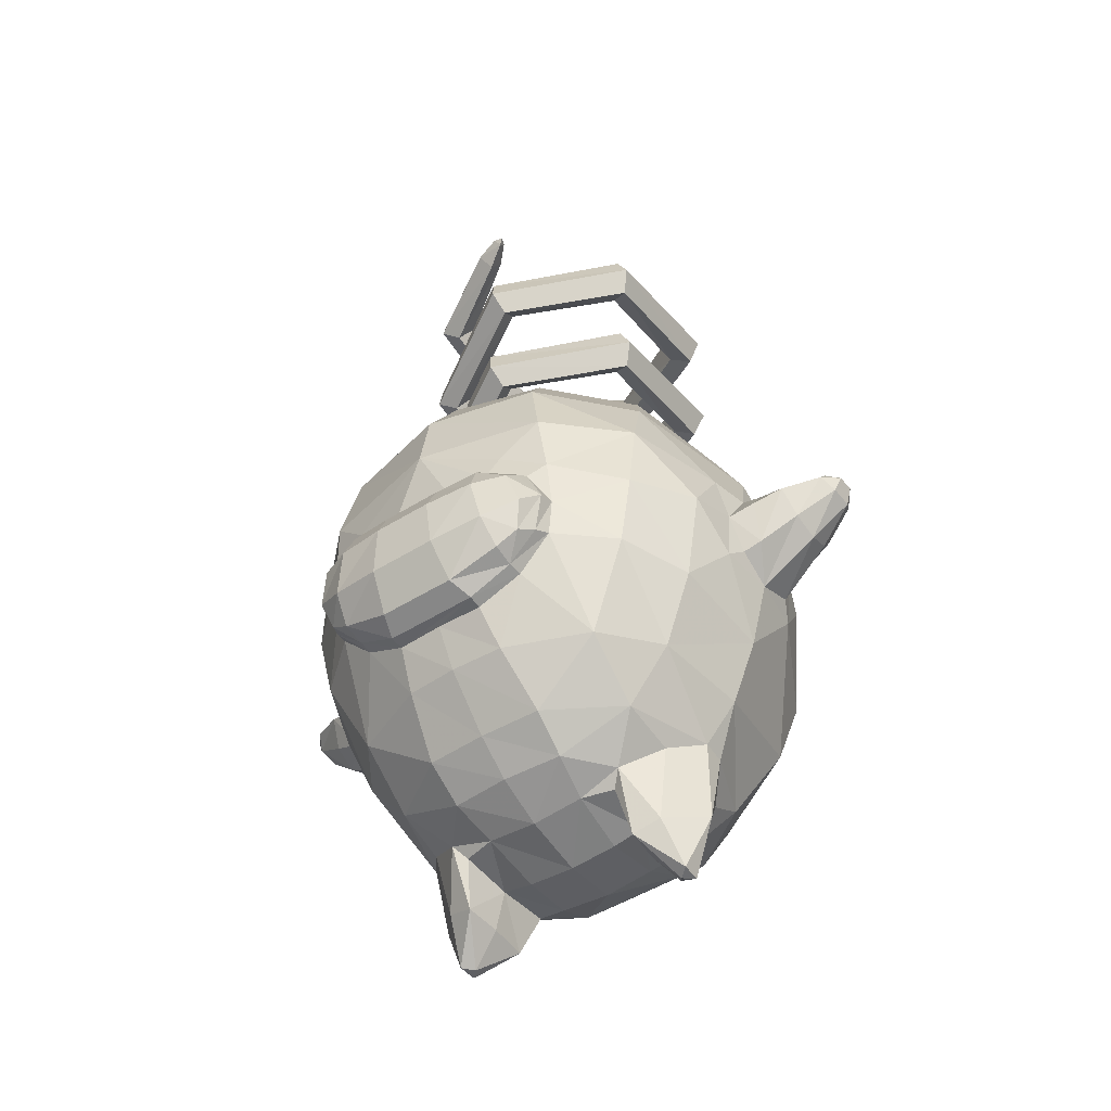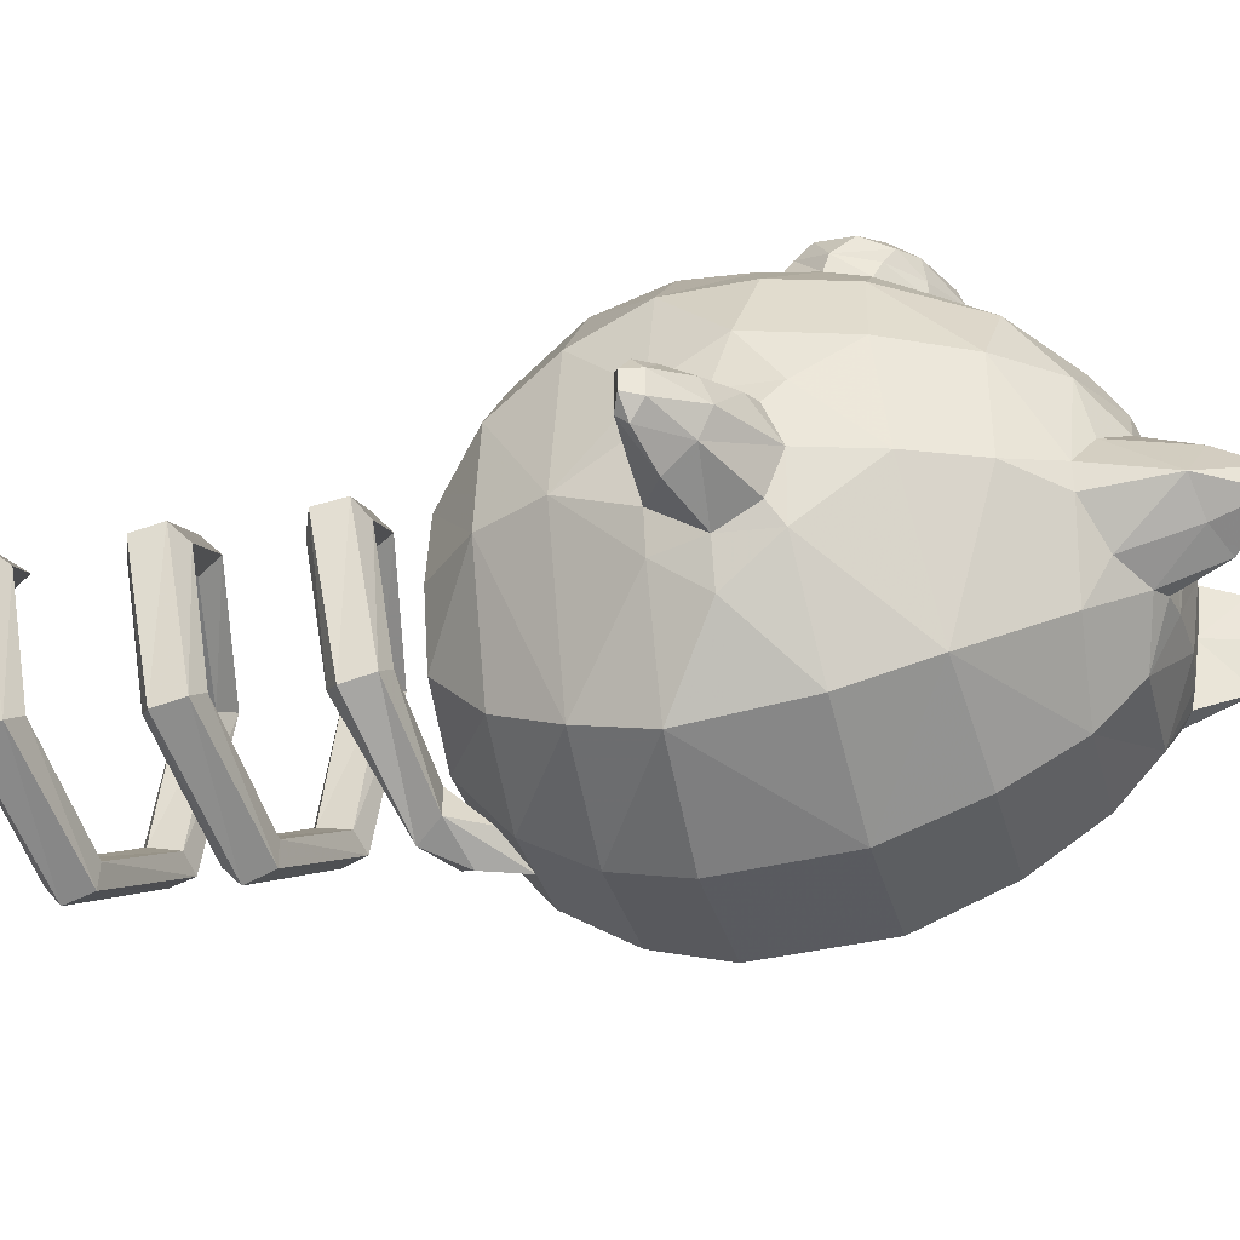
<metadata>
{"format":"obj","ext":"obj","renderer":"f3d","projection":"perspective","resolution":1024,"background":"white","views":[{"elev":-48.4,"azim":-144.9,"up":"+Z"},{"elev":-31.6,"azim":103.8,"up":"+Y"}]}
</metadata>
<code>
o baneboo
v -0.8919 0.5882 -2.343
v -1.02 0.7849 -2.701
v -1.207 -0.01713 -2.699
v 0.3433 -1.17 -2.696
v 0.9012 -0.8403 -2.697
v 0.3166 -0.9665 -2.345
v 0.605 1.244 -2.698
v 0 1.152 -2.321
v 0.491 1.013 -2.329
v 0.6171 -0.3785 -2.066
v 0.7629 -0.6689 -2.347
v 1.026 -0.01927 -2.353
v 0 1.391 -2.701
v 0 0.2593 -1.949
v -0.2947 -0.01987 -1.979
v 0 -0.2627 -1.95
v 0.2628 -0.6325 -2.061
v 1.02 0.7849 -2.701
v -0.6328 0.3644 -2.068
v -0.3598 0.6395 -2.063
v 0.8919 0.5882 -2.343
v 0.3598 0.6395 -2.063
v 1.207 -0.01713 -2.699
v 0.2947 -0.01987 -1.979
v 0.7157 -0.01868 -2.07
v 0.6328 0.3644 -2.068
v 0 0.7561 -2.049
v -1.026 -0.01927 -2.353
v -0.9012 -0.8403 -2.697
v -0.2628 -0.6325 -2.061
v -0.7157 -0.01868 -2.07
v -0.3166 -0.9665 -2.345
v -0.3433 -1.17 -2.696
v -0.491 1.013 -2.329
v -0.605 1.244 -2.698
v -0.7629 -0.6689 -2.347
v -0.6171 -0.3785 -2.066
v 0.9681 0.5259 -4.348
v 1.04 -0.01151 -4.367
v 0.8834 0.03658 -4.629
v 1.278 0.3112 -3.336
v 1.295 0.1666 -3.087
v 1.295 0.1666 -3.087
v 0.7187 1.26 -3.432
v 0.7199 1.212 -3.694
v 0.7199 1.212 -3.694
v 0.6204 1.301 -3.506
v 0.6204 1.301 -3.506
v 1.186 -0.008688 -4.009
v 1.288 -0.00263 -3.627
v 1.244 -0.326 -3.616
v 1.141 0.5574 -3.931
v 1.262 0.3173 -3.635
v 0.6875 1.302 -3.087
v 0 1.46 -3.076
v 1.075 0.9335 -3.086
v 0.3779 -1.217 -3.731
v 0.961 -0.8742 -3.694
v 0.9596 -0.9439 -3.079
v 0.7343 0.8589 -4.393
v 0.9726 0.9392 -3.903
v 0.7274 0.523 -4.649
v 0.8776 -0.09889 -4.633
v 0.7178 -0.2915 -4.739
v 1.295 -0.1894 -3.089
v 1.295 -0.1894 -3.089
v 0.7145 -0.5116 -4.608
v 0.3001 -0.5843 -4.804
v 0.5387 -0.3556 -4.866
v 0.3184 -0.8136 -4.578
v 0.9009 -0.7325 -4.132
v 0.3574 -1.038 -4.207
v 0.3277 0.5823 -4.83
v 0.3397 0.7958 -4.684
v 1.294 0.2069 -3.537
v 0.2657 -0.000575 -4.99
v 0.281 -0.3203 -4.943
v -1.6e-05 0.000162 -5.009
v 1.248 0.3804 -3.088
v 3e-05 -0.328 -4.966
v 0.288 1.059 -4.417
v 0.4402 -0.3316 -4.916
v 0.4408 -0.002255 -4.956
v 1.237 -0.3762 -3.084
v 0.4936 1.176 -4.085
v 0.4936 1.176 -4.085
v 0.6793 1.181 -3.89
v 0.6793 1.181 -3.89
v 0.2528 1.202 -4.214
v 0.2528 1.202 -4.214
v 0.3712 -1.261 -3.076
v -0.9596 -0.9439 -3.079
v -0.961 -0.8742 -3.694
v -0.3779 -1.217 -3.731
v 0.7412 0.2197 -4.72
v 1.244 0.5936 -3.424
v 1.053 0.9658 -3.504
v 0.1819 1.413 -3.462
v 0.1819 1.413 -3.462
v 0.4006 1.38 -3.439
v 0.4006 1.38 -3.439
v 0.4728 1.352 -3.309
v 0.4674 0.2918 -4.918
v 1.195 -0.5413 -3.334
v 2e-06 0.3458 -4.951
v 0.2868 0.3374 -4.918
v 0.5309 0.352 -4.844
v 0 0.8164 -4.693
v 0 0.6122 -4.842
v -0.8834 0.03658 -4.629
v -1.04 -0.01151 -4.367
v -0.9681 0.5259 -4.348
v -0.6204 1.301 -3.506
v -0.6204 1.301 -3.506
v -0.7199 1.212 -3.694
v -0.7199 1.212 -3.694
v -0.7187 1.26 -3.432
v -1.244 -0.326 -3.616
v -1.288 -0.00263 -3.627
v -1.186 -0.008688 -4.009
v -1.262 0.3173 -3.635
v -1.141 0.5574 -3.931
v -0.6875 1.302 -3.087
v -1.075 0.9335 -3.086
v -0.3712 -1.261 -3.076
v -0.9726 0.9392 -3.903
v -0.7343 0.8589 -4.393
v -0.7274 0.523 -4.649
v -0.7178 -0.2915 -4.739
v -0.8776 -0.09889 -4.633
v -0.5387 -0.3556 -4.866
v -0.2971 -0.5808 -4.804
v -0.7145 -0.5116 -4.608
v -0.9009 -0.7325 -4.132
v -0.3184 -0.8136 -4.578
v -0.3574 -1.038 -4.207
v -0.3397 0.7958 -4.684
v -0.3277 0.5823 -4.83
v -0.281 -0.3203 -4.943
v -0.2657 -0.000575 -4.99
v -1.248 0.3804 -3.088
v -0.288 1.059 -4.417
v -0.4408 -0.002256 -4.956
v -0.4402 -0.3316 -4.916
v -1.237 -0.3762 -3.084
v -1.294 0.2069 -3.537
v -0.4936 1.176 -4.085
v -0.4936 1.176 -4.085
v -0.6793 1.181 -3.89
v -0.6793 1.181 -3.89
v -0.2528 1.202 -4.214
v -0.2528 1.202 -4.214
v 0 1.21 -4.214
v 0 1.21 -4.214
v 0 1.08 -4.426
v -0.7412 0.2197 -4.72
v -1.244 0.5936 -3.424
v -1.053 0.9658 -3.504
v -0.4006 1.38 -3.439
v -0.4006 1.38 -3.439
v -0.1819 1.413 -3.462
v -0.1819 1.413 -3.462
v -0.4728 1.352 -3.309
v -0.4674 0.2918 -4.918
v -1.195 -0.5413 -3.334
v -1.295 -0.1894 -3.089
v -1.295 -0.1894 -3.089
v -1.278 0.3112 -3.336
v -1.295 0.1666 -3.087
v -1.295 0.1666 -3.087
v -0.2868 0.3374 -4.918
v -0.5309 0.352 -4.844
v 1.384 0.1519 -3.092
v 1.419 0.2759 -3.278
v 1.274 -0.3312 -3.337
v 1.396 0.1881 -3.496
v 1.295 -0.2243 -3.542
v 0.6072 1.36 -3.98
v 0.4891 1.26 -4.084
v 0.598 1.463 -3.643
v 0.4082 1.468 -3.491
v 0.7153 1.303 -3.724
v 0.6545 1.419 -3.828
v 0.6544 1.267 -3.929
v 0.2563 1.28 -4.21
v 0.605 1.378 -3.558
v 0.1695 1.495 -3.515
v -0.6072 1.36 -3.98
v -0.4891 1.26 -4.084
v -0.4082 1.468 -3.491
v -0.598 1.463 -3.643
v -0.6545 1.419 -3.828
v -0.7153 1.303 -3.724
v -0.2563 1.28 -4.21
v -0.6544 1.267 -3.929
v -0.605 1.378 -3.558
v -0.1695 1.495 -3.515
v 0.4918 1.384 -4.062
v 0.4718 1.504 -3.922
v 0.2125 1.408 -4.165
v 0.1867 1.549 -3.973
v 0.4247 1.537 -3.665
v 0.162 1.571 -3.684
v -0.4718 1.504 -3.922
v -0.4918 1.384 -4.062
v -0.1867 1.549 -3.973
v -0.2125 1.408 -4.165
v -0.4247 1.537 -3.665
v -0.162 1.571 -3.684
v 0.8375 -0.04312 -5.047
v 0.6813 -0.1813 -5.095
v 0.6629 0.1737 -5.124
v 0.5134 -0.2436 -5.176
v 0.4968 -0.0067 -5.183
v 0.5105 0.2059 -5.179
v 0.6965 -0.09065 -5.358
v 0.702 0.01965 -5.358
v 0.6419 -0.0331 -5.368
v 0.1869 -0.6279 -2.01
v 0.09175 -0.7644 -1.895
v 0 -0.6873 -2.108
v 0.2808 -0.8131 -2.038
v 0 -0.9665 -2.345
v 0.1634 -0.82 -2.221
v -0.1634 -0.82 -2.221
v -0.04558 -0.8906 -2.025
v 0.08273 -0.9638 -2.118
v 0.1842 -0.8821 -1.907
v 0.5555 -0.3261 -1.777
v 0.6256 -0.3934 -1.659
v 0.6215 -0.33 -1.929
v 0.7349 -0.4388 -1.737
v 0.7324 -0.3996 -1.904
v 1.581 -0.2652 -3.22
v 1.607 -0.1483 -3.366
v 1.616 -0.007288 -3.43
v 1.604 0.1358 -3.372
v 1.577 0.2341 -3.221
v 1.568 0.1171 -3.094
v 1.57 -0.1426 -3.092
v 1.779 -0.1088 -3.097
v 1.781 -0.1569 -3.155
v 1.853 -0.05582 -3.128
v 1.813 0.05586 -3.22
v 1.772 0.1329 -3.158
v 1.849 0.03999 -3.13
v 1.817 -0.07165 -3.224
v 1.774 0.08247 -3.098
v -0.6965 -0.09065 -5.358
v -0.702 0.01965 -5.358
v -0.6419 -0.0331 -5.368
v -0.6813 -0.1813 -5.095
v -0.8375 -0.04312 -5.047
v -0.6629 0.1737 -5.124
v -0.4968 -0.0067 -5.183
v -0.5134 -0.2436 -5.176
v -0.5105 0.2059 -5.179
v -0.00974 0.8608 -1.596
v 0.02214 0.8248 -1.432
v -0.02816 0.7508 -1.69
v -0.007665 0.6468 -1.585
v 0.02343 0.6926 -1.426
v 0.7385 0.4058 -1.582
v 0.7282 0.4381 -1.752
v 0.6154 0.3867 -1.813
v 0.5559 0.3227 -1.681
v 0.632 0.3345 -1.539
v 0.6194 0.3291 -0.001072
v 0.731 0.3983 -0.02242
v 0.7362 0.4389 -0.189
v 0.6277 0.3947 -0.2706
v 0.5556 0.3268 -0.1545
v 0.1987 0.6377 -0.0001
v 0.1444 0.5919 -0.04201
v 0.046 0.7318 -0.05834
v 0.08167 0.749 0.002051
v 0.2258 0.7135 -0.03577
v 0.1663 0.6621 -0.1363
v 0.02333 0.7445 -0.01663
v 0.04676 0.6888 -0.005202
v 0.7396 -0.407 -0.3564
v 0.6341 -0.3355 -0.4036
v 0.7268 -0.4379 -0.187
v 0.6134 -0.3854 -0.1293
v 0.5561 -0.3221 -0.2632
v -1.274 -0.3312 -3.337
v -1.295 -0.2243 -3.542
v -1.419 0.2759 -3.278
v -1.384 0.1519 -3.092
v -1.396 0.1881 -3.496
v 0.02175 -0.8268 -0.507
v 0.02377 -0.6947 -0.5173
v -0.01033 -0.8599 -0.3428
v -0.02813 -0.7483 -0.2517
v -0.007058 -0.6462 -0.3596
v -0.6855 -0.4248 -0.6521
v -0.5749 -0.3549 -0.6252
v -0.7525 -0.4294 -0.5012
v -0.6834 -0.3624 -0.381
v -0.5737 -0.3164 -0.4577
v -0.6916 0.3678 -0.7911
v -0.579 0.317 -0.7282
v -0.7522 0.4321 -0.6607
v -0.6771 0.4211 -0.5173
v -0.57 0.3499 -0.5589
v -0.02817 0.7583 -0.9232
v -0.00945 0.6491 -0.8274
v -0.007961 0.8631 -0.8198
v 0.02325 0.8188 -0.66
v 0.02233 0.6865 -0.6647
v 0.6215 0.3908 -1.048
v 0.5555 0.3247 -0.9243
v 0.7324 0.4386 -0.9768
v 0.7349 0.4021 -0.8085
v 0.6256 0.3317 -0.776
v 0.6277 -0.3326 -1.167
v 0.5556 -0.324 -1.02
v 0.7362 -0.4034 -1.13
v 0.731 -0.4385 -0.9617
v 0.6194 -0.3894 -0.8936
v 0.02271 -0.6885 -1.279
v -0.008856 -0.6483 -1.117
v 0.02289 -0.8208 -1.279
v -0.008563 -0.8624 -1.119
v -0.02818 -0.7558 -1.018
v -0.5712 -0.3512 -1.385
v -0.5776 -0.3168 -1.216
v -0.6792 -0.4221 -1.423
v -0.7523 -0.4315 -1.277
v -0.6896 -0.3664 -1.15
v -0.575 0.3165 -1.487
v -0.5737 0.3536 -1.318
v -0.6855 0.3638 -1.56
v -0.7525 0.4301 -1.437
v -0.6834 0.4239 -1.288
v -1.849 0.03999 -3.13
v -1.813 0.05586 -3.22
v -1.817 -0.07165 -3.224
v -1.853 -0.05582 -3.128
v -1.779 -0.1088 -3.097
v -1.774 0.08247 -3.098
v -1.772 0.1329 -3.158
v -1.781 -0.1569 -3.155
v -1.616 -0.007288 -3.43
v -1.57 -0.1426 -3.092
v -1.568 0.1171 -3.094
v -1.577 0.2341 -3.221
v -1.604 0.1358 -3.372
v -1.607 -0.1483 -3.366
v -1.581 -0.2652 -3.22
f 173 41 42
f 173 174 41
f 239 174 173
f 239 238 174
f 55 7 54
f 55 13 7
f 123 13 55
f 123 35 13
f 124 35 123
f 124 2 35
f 57 71 58
f 57 72 71
f 94 72 57
f 94 136 72
f 93 136 94
f 93 134 136
f 174 75 41
f 174 176 75
f 238 176 174
f 238 237 176
f 50 235 177
f 50 236 235
f 176 236 50
f 176 237 236
f 56 54 7
f 18 56 7
f 173 42 65
f 4 59 5
f 4 91 59
f 33 91 4
f 33 125 91
f 29 125 33
f 29 92 125
f 8 22 9
f 8 27 22
f 34 27 8
f 34 20 27
f 88 182 46
f 88 184 182
f 86 184 88
f 86 179 184
f 90 179 86
f 90 185 179
f 186 46 182
f 186 48 46
f 181 48 186
f 181 100 48
f 187 100 181
f 187 98 100
f 197 98 187
f 197 161 98
f 190 161 197
f 190 159 161
f 196 159 190
f 196 114 159
f 193 114 196
f 193 116 114
f 195 116 193
f 195 150 116
f 189 150 195
f 189 148 150
f 194 148 189
f 194 152 148
f 101 44 47
f 101 102 44
f 99 102 101
f 99 55 102
f 203 181 202
f 203 187 181
f 209 187 203
f 209 197 187
f 208 197 209
f 208 190 197
f 185 198 179
f 185 200 198
f 194 200 185
f 194 207 200
f 189 207 194
f 189 205 207
f 240 173 65
f 240 239 173
f 241 239 240
f 241 248 239
f 243 248 241
f 243 246 248
f 247 246 243
f 247 244 246
f 221 17 30
f 225 223 227
f 226 225 227
f 238 245 244
f 237 238 244
f 342 347 348
f 337 342 348
f 109 74 73
f 109 108 74
f 138 108 109
f 138 137 108
f 263 258 259
f 263 264 258
f 232 264 263
f 232 233 264
f 228 233 232
f 228 222 233
f 234 241 240
f 234 242 241
f 235 242 234
f 235 247 242
f 264 260 258
f 264 265 260
f 233 265 264
f 233 231 265
f 222 231 233
f 222 219 231
f 206 200 207
f 206 201 200
f 209 201 206
f 209 203 201
f 194 153 152
f 194 90 153
f 185 90 194
f 108 81 74
f 108 155 81
f 137 155 108
f 137 142 155
f 155 89 81
f 155 154 89
f 142 154 155
f 142 151 154
f 163 113 117
f 163 160 113
f 55 160 163
f 55 162 160
f 265 261 260
f 265 266 261
f 231 266 265
f 231 229 266
f 267 259 262
f 267 263 259
f 230 263 267
f 230 232 263
f 267 229 230
f 267 266 229
f 262 266 267
f 262 261 266
f 332 261 262
f 332 331 261
f 327 331 332
f 327 326 331
f 322 326 327
f 322 321 326
f 317 321 322
f 317 316 321
f 312 316 317
f 312 311 316
f 307 311 312
f 307 306 311
f 302 306 307
f 302 301 306
f 297 301 302
f 297 296 301
f 292 296 297
f 292 291 296
f 282 291 292
f 282 281 291
f 271 281 282
f 271 270 281
f 278 270 271
f 278 277 270
f 223 4 6
f 223 33 4
f 32 33 223
f 91 125 94
f 57 91 94
f 135 72 136
f 135 70 72
f 132 70 135
f 132 68 70
f 162 55 99
f 271 274 278
f 271 272 274
f 282 272 271
f 282 285 272
f 292 285 282
f 292 295 285
f 297 295 292
f 297 300 295
f 302 300 297
f 302 305 300
f 307 305 302
f 307 310 305
f 312 310 307
f 312 315 310
f 317 315 312
f 317 320 315
f 322 320 317
f 322 325 320
f 327 325 322
f 327 330 325
f 332 330 327
f 332 335 330
f 262 335 332
f 262 259 335
f 283 270 269
f 283 281 270
f 293 281 283
f 293 291 281
f 298 291 293
f 298 296 291
f 303 296 298
f 303 301 296
f 308 301 303
f 308 306 301
f 313 306 308
f 313 311 306
f 318 311 313
f 318 316 311
f 323 316 318
f 323 321 316
f 328 321 323
f 328 326 321
f 333 326 328
f 333 331 326
f 260 331 333
f 260 261 331
f 284 269 268
f 284 283 269
f 294 283 284
f 294 293 283
f 299 293 294
f 299 298 293
f 304 298 299
f 304 303 298
f 309 303 304
f 309 308 303
f 314 308 309
f 314 313 308
f 319 313 314
f 319 318 313
f 324 318 319
f 324 323 318
f 329 323 324
f 329 328 323
f 334 328 329
f 334 333 328
f 258 333 334
f 258 260 333
f 285 268 272
f 285 284 268
f 295 284 285
f 295 294 284
f 300 294 295
f 300 299 294
f 305 299 300
f 305 304 299
f 310 304 305
f 310 309 304
f 315 309 310
f 315 314 309
f 320 314 315
f 320 319 314
f 325 319 320
f 325 324 319
f 330 324 325
f 330 329 324
f 335 329 330
f 335 334 329
f 259 334 335
f 259 258 334
f 339 337 338
f 339 336 337
f 340 336 339
f 340 341 336
f 345 341 340
f 345 346 341
f 167 346 345
f 167 289 346
f 288 170 168
f 288 289 170
f 347 289 288
f 347 346 289
f 350 338 349
f 350 343 338
f 345 343 350
f 345 340 343
f 290 146 119
f 167 170 289
f 290 347 288
f 290 348 347
f 119 348 290
f 119 344 348
f 287 344 119
f 287 349 344
f 286 350 349
f 349 287 286
f 290 288 168
f 146 290 168
f 5 6 4
f 5 11 6
f 12 11 5
f 12 10 11
f 25 10 12
f 25 24 10
f 26 24 25
f 26 14 24
f 22 14 26
f 22 27 14
f 20 14 27
f 20 19 14
f 1 19 20
f 1 28 19
f 28 1 3
f 3 29 28
f 145 29 3
f 145 92 29
f 165 92 145
f 165 93 92
f 118 93 165
f 118 134 93
f 120 134 118
f 120 111 134
f 112 111 120
f 112 110 111
f 128 110 112
f 128 156 110
f 172 156 128
f 172 254 156
f 257 254 172
f 257 250 254
f 251 250 257
f 251 249 250
f 256 249 251
f 256 252 249
f 131 252 256
f 131 129 252
f 133 129 131
f 133 130 129
f 111 130 133
f 111 110 130
f 253 130 110
f 253 129 130
f 252 129 253
f 253 249 252
f 250 249 253
f 253 254 250
f 156 254 253
f 253 110 156
f 12 26 25
f 12 21 26
f 23 21 12
f 23 18 21
f 79 18 23
f 79 56 18
f 96 56 79
f 96 97 56
f 52 97 96
f 52 61 97
f 45 97 61
f 45 44 97
f 47 44 45
f 61 87 45
f 5 23 12
f 5 84 23
f 59 84 5
f 59 104 84
f 58 104 59
f 58 51 104
f 71 51 58
f 71 49 51
f 39 49 71
f 39 38 49
f 40 38 39
f 40 62 38
f 95 62 40
f 95 107 62
f 212 107 95
f 212 215 107
f 217 215 212
f 217 218 215
f 216 218 217
f 216 213 218
f 211 213 216
f 211 69 213
f 64 69 211
f 64 67 69
f 63 67 64
f 63 39 67
f 40 39 63
f 63 210 40
f 64 210 63
f 64 211 210
f 216 210 211
f 216 217 210
f 212 210 217
f 212 95 210
f 40 210 95
f 44 56 97
f 44 54 56
f 102 54 44
f 102 55 54
f 21 22 26
f 21 9 22
f 18 9 21
f 18 7 9
f 8 9 7
f 7 13 8
f 35 8 13
f 35 34 8
f 2 34 35
f 2 1 34
f 3 1 2
f 2 141 3
f 124 141 2
f 124 157 141
f 158 157 124
f 158 122 157
f 126 122 158
f 158 115 126
f 117 115 158
f 117 113 115
f 34 1 20
f 115 149 126
f 71 67 39
f 71 70 67
f 72 70 71
f 124 117 158
f 124 123 117
f 163 117 123
f 123 55 163
f 133 134 111
f 133 135 134
f 132 135 133
f 133 131 132
f 144 132 131
f 144 139 132
f 143 139 144
f 143 140 139
f 171 140 143
f 171 78 140
f 105 78 171
f 105 106 78
f 73 106 105
f 73 107 106
f 62 107 73
f 73 74 62
f 60 62 74
f 60 38 62
f 135 136 134
f 78 139 140
f 78 80 139
f 77 80 78
f 77 68 80
f 82 68 77
f 82 69 68
f 213 69 82
f 82 83 213
f 77 83 82
f 77 76 83
f 78 76 77
f 78 106 76
f 83 76 106
f 106 103 83
f 107 103 106
f 107 215 103
f 83 103 215
f 215 214 83
f 218 214 215
f 218 213 214
f 83 214 213
f 67 68 69
f 67 70 68
f 80 132 139
f 80 68 132
f 256 144 131
f 256 143 144
f 255 143 256
f 255 257 143
f 251 257 255
f 255 256 251
f 59 57 58
f 59 91 57
f 52 49 38
f 52 53 49
f 96 53 52
f 96 41 53
f 79 41 96
f 79 43 41
f 94 92 93
f 94 125 92
f 75 53 41
f 75 50 53
f 176 50 75
f 50 49 53
f 50 51 49
f 177 51 50
f 177 175 51
f 235 175 177
f 175 104 51
f 175 84 104
f 66 84 175
f 120 122 112
f 120 121 122
f 119 121 120
f 119 146 121
f 168 121 146
f 168 157 121
f 141 157 168
f 168 169 141
f 122 121 157
f 118 119 120
f 118 287 119
f 286 287 118
f 118 165 286
f 145 286 165
f 145 166 286
f 127 128 112
f 127 137 128
f 138 128 137
f 138 172 128
f 171 172 138
f 171 164 172
f 143 164 171
f 143 257 164
f 172 164 257
f 138 105 171
f 138 109 105
f 73 105 109
f 234 175 235
f 234 65 175
f 240 65 234
f 66 23 84
f 66 43 23
f 79 23 43
f 32 29 33
f 32 36 29
f 30 36 32
f 30 37 36
f 16 37 30
f 16 15 37
f 14 15 16
f 14 19 15
f 31 15 19
f 31 37 15
f 28 37 31
f 28 36 37
f 29 36 28
f 28 31 19
f 16 24 14
f 16 10 24
f 17 10 16
f 17 11 10
f 6 11 17
f 17 224 6
f 221 224 17
f 17 16 30
f 223 6 224
f 242 243 241
f 242 247 243
f 245 246 244
f 245 248 246
f 239 248 245
f 245 238 239
f 236 247 235
f 236 244 247
f 237 244 236
f 230 228 232
f 230 220 228
f 229 220 230
f 229 219 220
f 231 219 229
f 225 32 223
f 225 30 32
f 221 30 225
f 277 269 270
f 277 273 269
f 276 273 277
f 276 280 273
f 279 280 276
f 279 275 280
f 276 275 279
f 276 277 275
f 278 275 277
f 278 274 275
f 280 275 274
f 274 273 280
f 268 273 274
f 268 269 273
f 274 272 268
f 3 166 145
f 3 169 166
f 141 169 3
f 342 346 347
f 342 341 346
f 336 341 342
f 342 337 336
f 343 339 338
f 343 340 339
f 344 337 348
f 344 338 337
f 349 338 344
f 350 167 345
f 350 286 167
f 219 221 220
f 219 224 221
f 222 224 219
f 222 223 224
f 227 223 222
f 222 228 227
f 226 227 228
f 228 220 226
f 225 226 220
f 220 221 225
f 199 178 198
f 199 183 178
f 202 183 199
f 202 180 183
f 181 180 202
f 181 186 180
f 182 180 186
f 182 183 180
f 178 183 182
f 182 184 178
f 179 178 184
f 179 198 178
f 205 188 204
f 205 189 188
f 195 188 189
f 195 193 188
f 192 188 193
f 192 204 188
f 208 204 192
f 192 191 208
f 193 191 192
f 193 196 191
f 190 191 196
f 190 208 191
f 201 198 200
f 201 199 198
f 203 199 201
f 203 202 199
f 204 207 205
f 204 206 207
f 208 206 204
f 208 209 206
f 38 61 52
f 38 60 61
f 87 61 60
f 60 85 87
f 126 112 122
f 126 127 112
f 149 127 126
f 149 147 127
f 81 60 74
f 81 85 60
f 89 85 81
f 127 142 137
f 127 147 142
f 151 142 147

</code>
